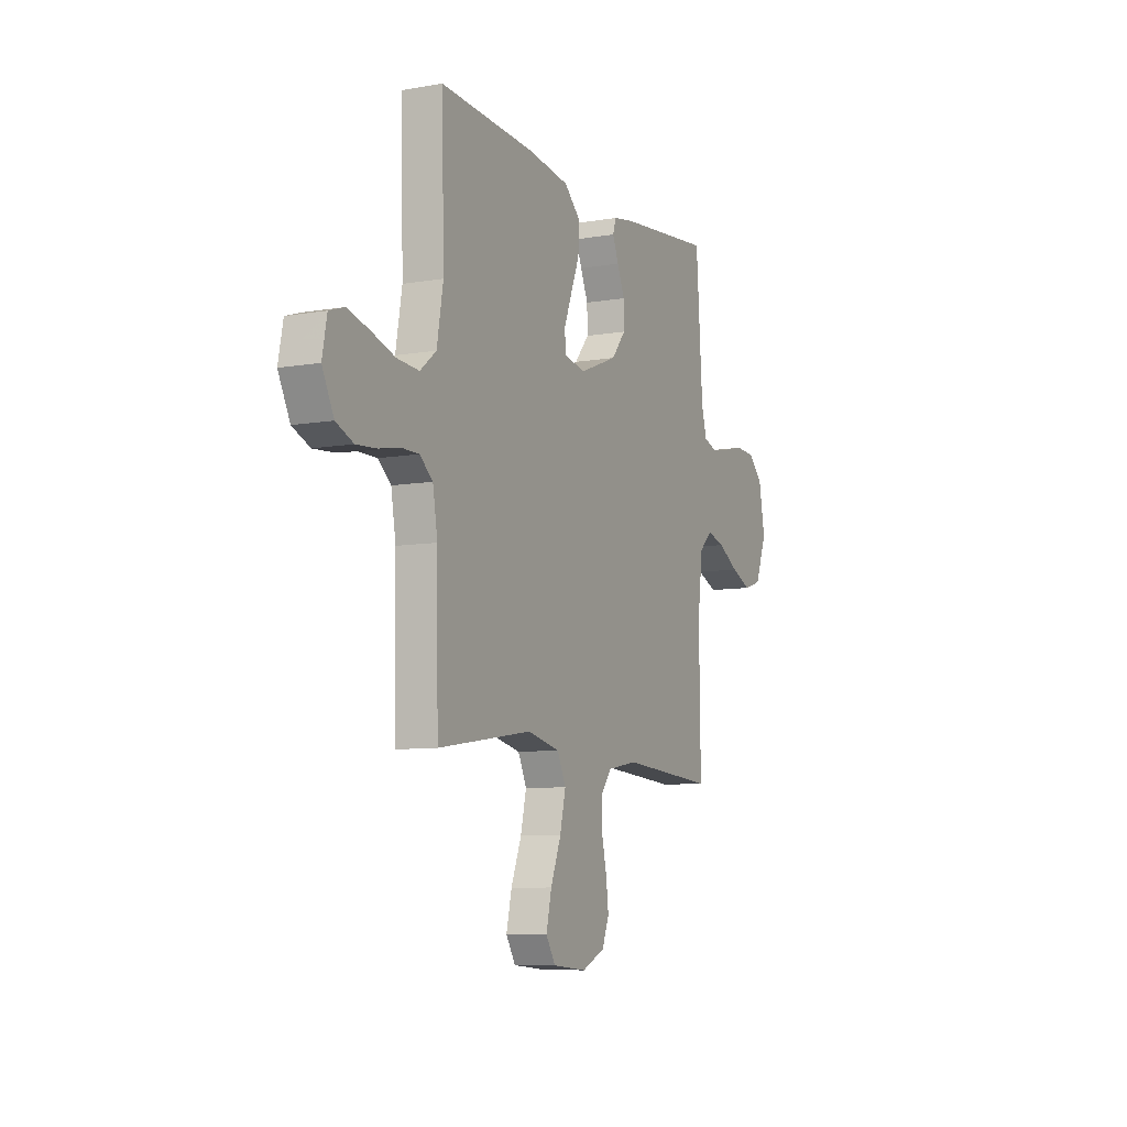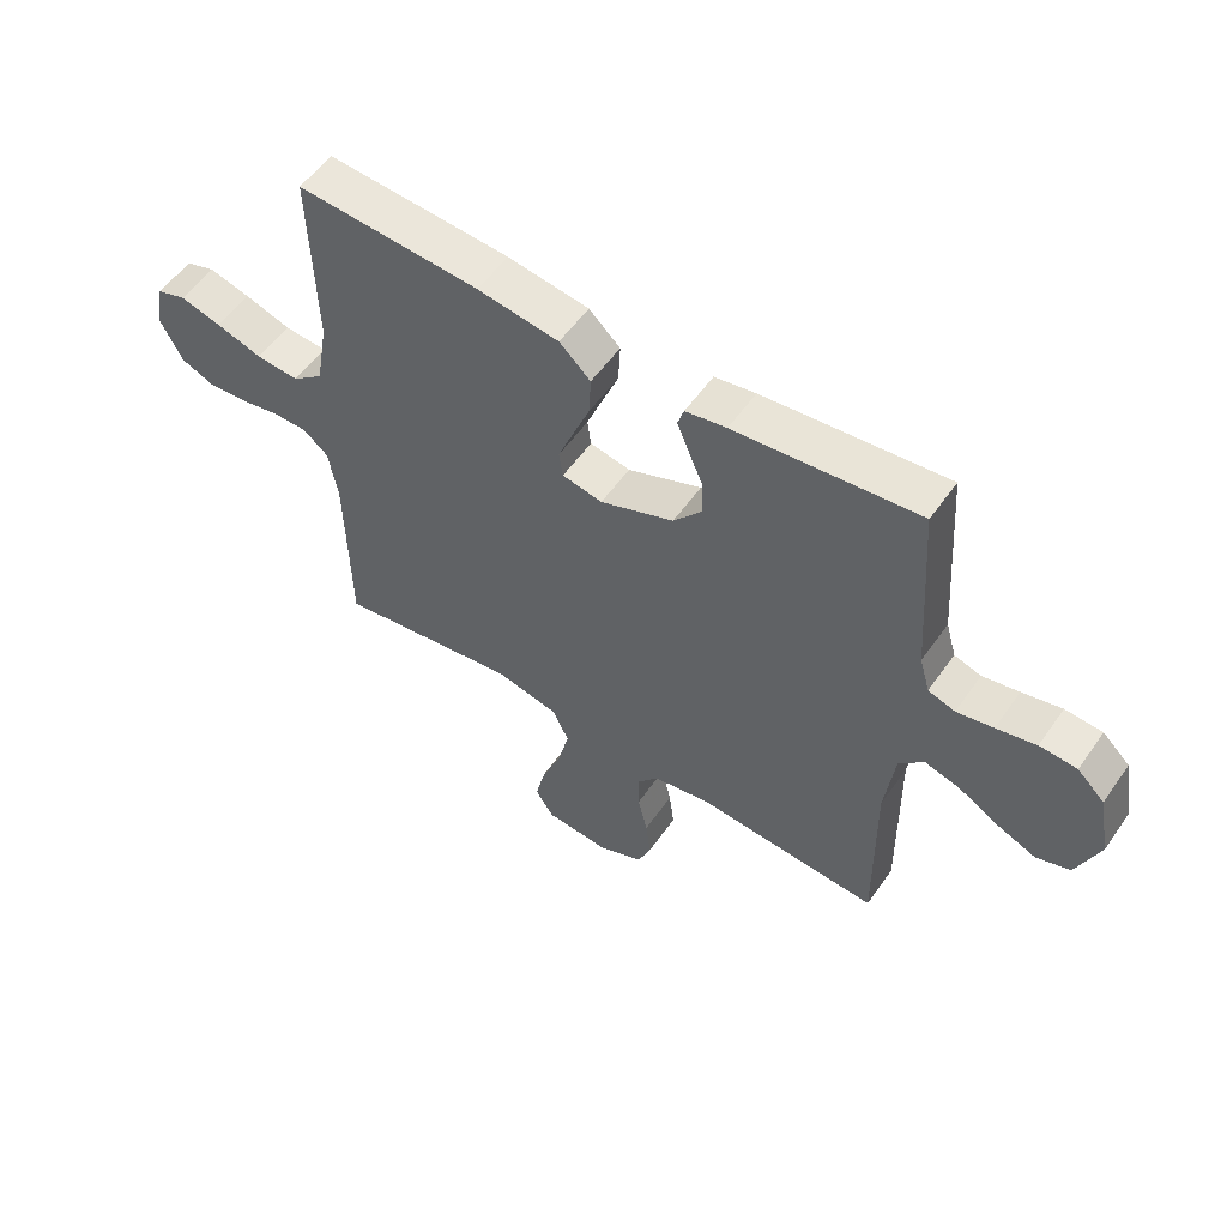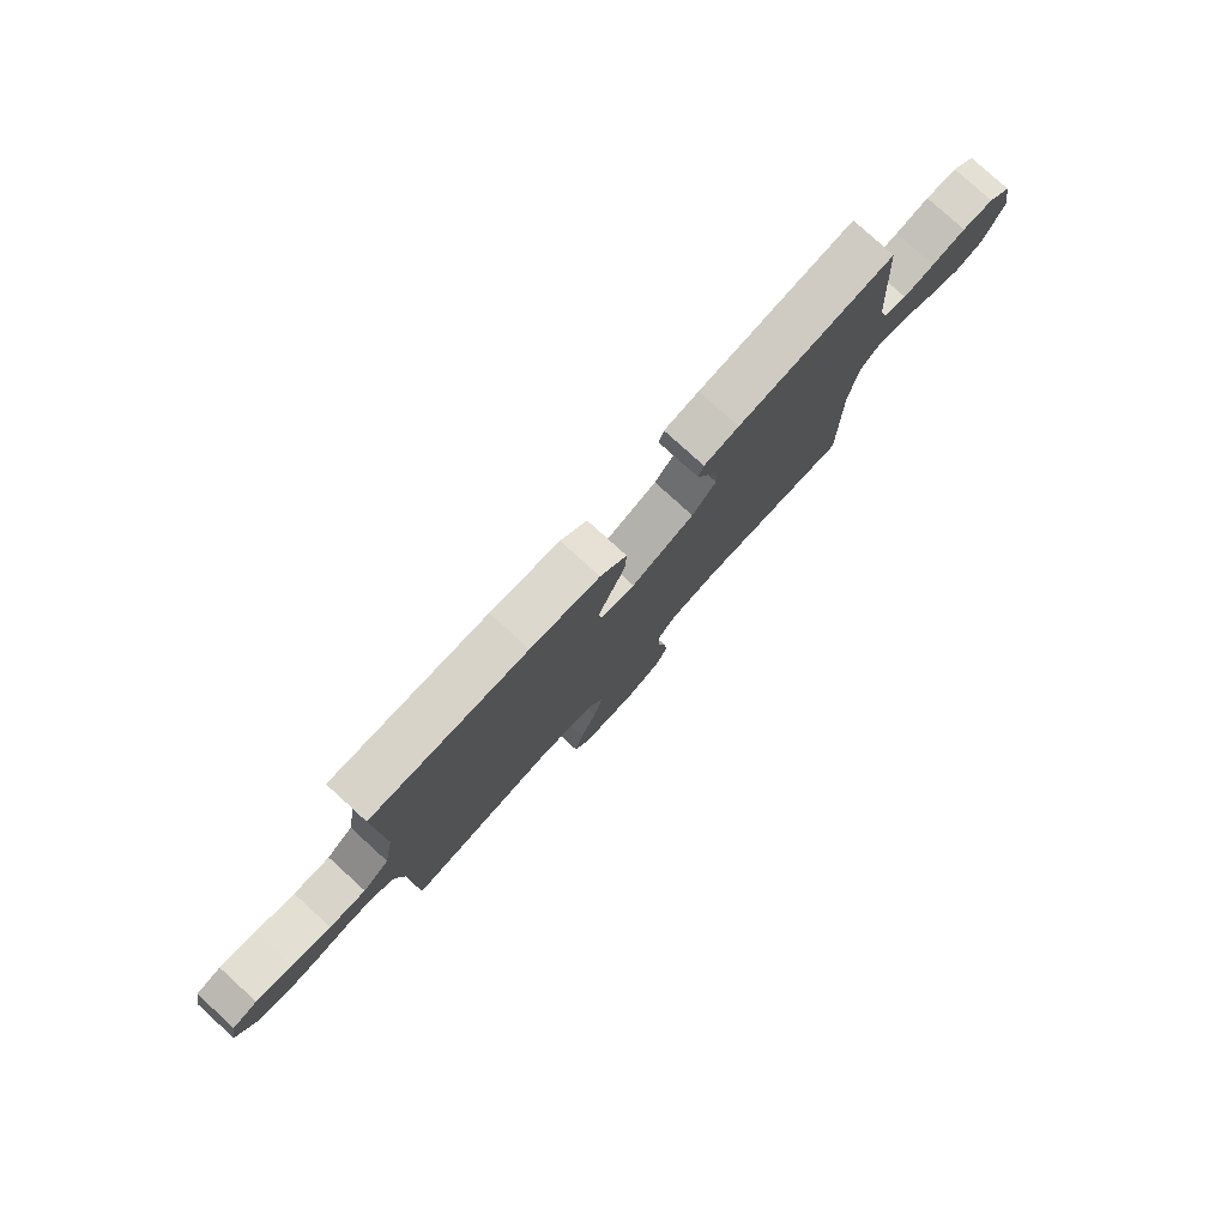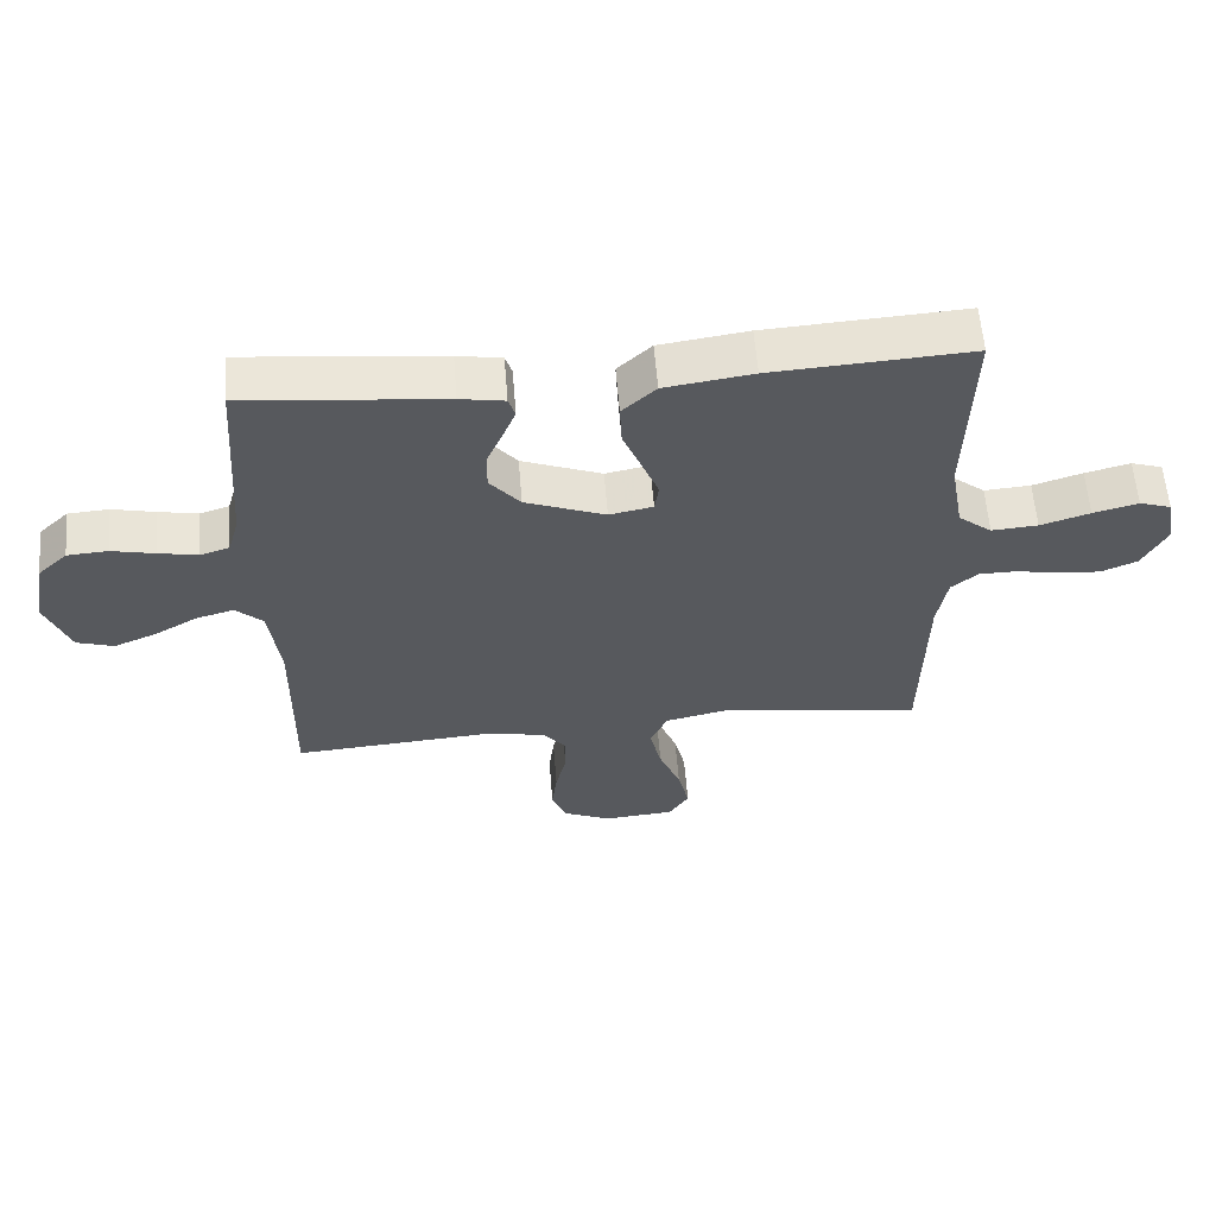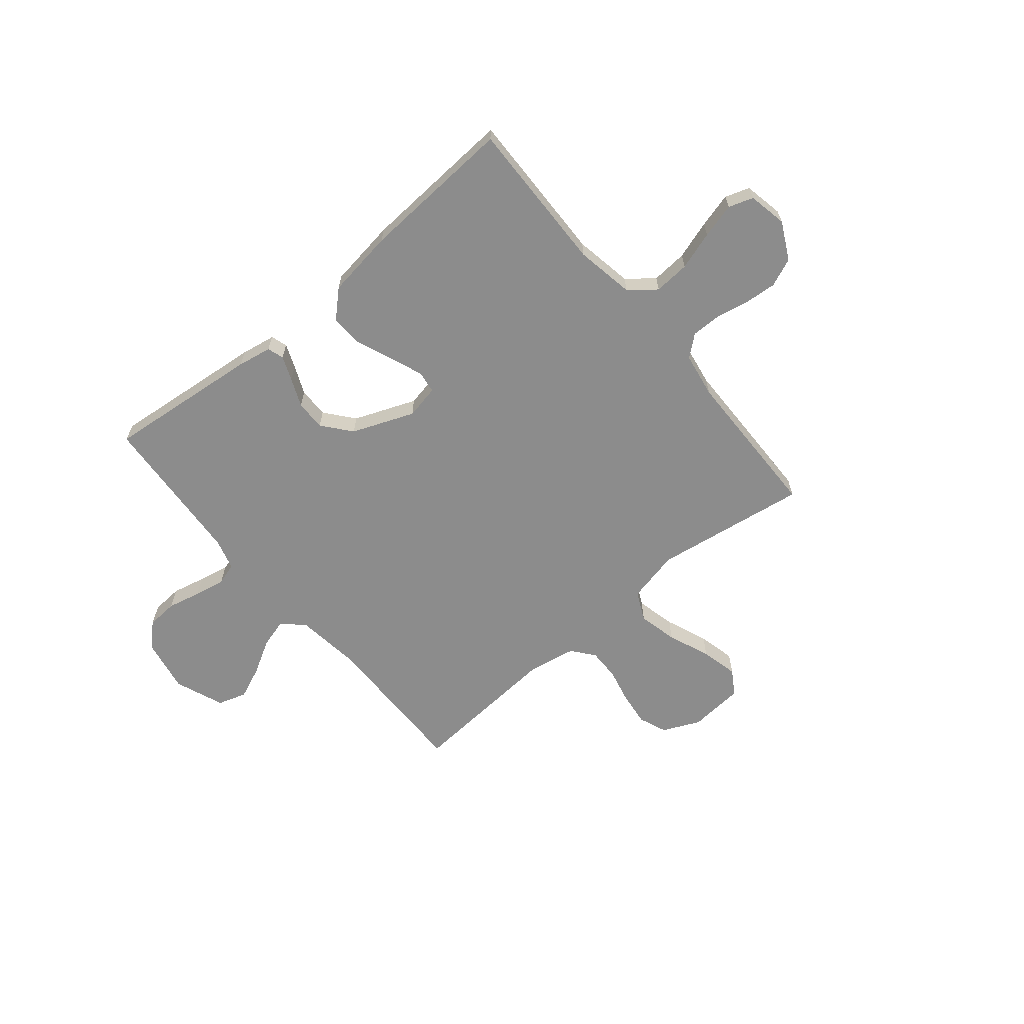
<metadata>
{"format":"obj","ext":"obj","renderer":"f3d","projection":"perspective","resolution":1024,"background":"white","views":[{"elev":-8.3,"azim":115.5,"up":"+Z"},{"elev":55.4,"azim":-145.5,"up":"+Z"},{"elev":79.2,"azim":132.3,"up":"+Z"},{"elev":59.6,"azim":-4.6,"up":"+Z"},{"elev":-64.2,"azim":39.8,"up":"+Y"}]}
</metadata>
<code>
v 0.5 0.07 -0.5
v 0.2 0.07 -0.455
v 0.097 0.07 -0.478
v 0.07 0.07 -0.535
v 0.088 0.07 -0.612
v 0.121 0.07 -0.695
v 0.138 0.07 -0.768
v 0.108 0.07 -0.816
v 0 0.07 -0.825
v -0.073 0.07 -0.792
v -0.095 0.07 -0.737
v -0.087 0.07 -0.671
v -0.071 0.07 -0.602
v -0.07 0.07 -0.54
v -0.105 0.07 -0.496
v -0.2 0.07 -0.479
v -0.5 0.07 -0.5
v -0.496 0.07 -0.2
v -0.512 0.07 -0.072
v -0.553 0.07 -0.033
v -0.61 0.07 -0.049
v -0.676 0.07 -0.087
v -0.74 0.07 -0.114
v -0.796 0.07 -0.096
v -0.833 0.07 0
v -0.813 0.07 0.106
v -0.768 0.07 0.149
v -0.707 0.07 0.153
v -0.642 0.07 0.138
v -0.582 0.07 0.126
v -0.538 0.07 0.14
v -0.521 0.07 0.2
v -0.5 0.07 0.5
v -0.2 0.07 0.469
v -0.133 0.07 0.457
v -0.123 0.07 0.425
v -0.142 0.07 0.378
v -0.166 0.07 0.322
v -0.167 0.07 0.263
v -0.121 0.07 0.207
v 0 0.07 0.159
v 0.066 0.07 0.172
v 0.072 0.07 0.216
v 0.047 0.07 0.28
v 0.019 0.07 0.35
v 0.016 0.07 0.415
v 0.067 0.07 0.463
v 0.2 0.07 0.482
v 0.5 0.07 0.5
v 0.492 0.07 0.2
v 0.512 0.07 0.086
v 0.563 0.07 0.045
v 0.633 0.07 0.05
v 0.708 0.07 0.074
v 0.776 0.07 0.092
v 0.824 0.07 0.076
v 0.839 0.07 0
v 0.802 0.07 -0.073
v 0.747 0.07 -0.096
v 0.683 0.07 -0.091
v 0.618 0.07 -0.078
v 0.561 0.07 -0.078
v 0.52 0.07 -0.112
v 0.505 0.07 -0.2
v 0.5 0 -0.5
v 0.2 0 -0.455
v 0.097 0 -0.478
v 0.07 0 -0.535
v 0.088 0 -0.612
v 0.121 0 -0.695
v 0.138 0 -0.768
v 0.108 0 -0.816
v 0 0 -0.825
v -0.073 0 -0.792
v -0.095 0 -0.737
v -0.087 0 -0.671
v -0.071 0 -0.602
v -0.07 0 -0.54
v -0.105 0 -0.496
v -0.2 0 -0.479
v -0.5 0 -0.5
v -0.496 0 -0.2
v -0.512 0 -0.072
v -0.553 0 -0.033
v -0.61 0 -0.049
v -0.676 0 -0.087
v -0.74 0 -0.114
v -0.796 0 -0.096
v -0.833 0 0
v -0.813 0 0.106
v -0.768 0 0.149
v -0.707 0 0.153
v -0.642 0 0.138
v -0.582 0 0.126
v -0.538 0 0.14
v -0.521 0 0.2
v -0.5 0 0.5
v -0.2 0 0.469
v -0.133 0 0.457
v -0.123 0 0.425
v -0.142 0 0.378
v -0.166 0 0.322
v -0.167 0 0.263
v -0.121 0 0.207
v 0 0 0.159
v 0.066 0 0.172
v 0.072 0 0.216
v 0.047 0 0.28
v 0.019 0 0.35
v 0.016 0 0.415
v 0.067 0 0.463
v 0.2 0 0.482
v 0.5 0 0.5
v 0.492 0 0.2
v 0.512 0 0.086
v 0.563 0 0.045
v 0.633 0 0.05
v 0.708 0 0.074
v 0.776 0 0.092
v 0.824 0 0.076
v 0.839 0 0
v 0.802 0 -0.073
v 0.747 0 -0.096
v 0.683 0 -0.091
v 0.618 0 -0.078
v 0.561 0 -0.078
v 0.52 0 -0.112
v 0.505 0 -0.2
f 58 59 60 61
f 58 61 62
f 57 58 62
f 56 57 62
f 53 54 55 56
f 53 56 62
f 52 53 62 63
f 47 48 49 50
f 47 50 51
f 44 45 46 47
f 43 44 47 51
f 42 43 51 52
f 35 36 37 38
f 33 34 35 38
f 32 33 38 39
f 31 32 39 40
f 26 27 28 29
f 26 29 30
f 25 26 30
f 21 22 23 24
f 20 21 24 25
f 16 17 18
f 15 16 18 19
f 10 11 12 13
f 10 13 14
f 9 10 14
f 8 9 14
f 5 6 7 8
f 4 5 8 14
f 3 4 14 15
f 64 1 2
f 63 64 2 3
f 41 42 52 63
f 20 25 30 31
f 19 20 31 40
f 19 40 41 63
f 3 15 19 63
f 125 124 123 122
f 126 125 122
f 126 122 121
f 126 121 120
f 120 119 118 117
f 126 120 117
f 127 126 117 116
f 114 113 112 111
f 115 114 111
f 111 110 109 108
f 115 111 108 107
f 116 115 107 106
f 102 101 100 99
f 102 99 98 97
f 103 102 97 96
f 104 103 96 95
f 93 92 91 90
f 94 93 90
f 94 90 89
f 88 87 86 85
f 89 88 85 84
f 82 81 80
f 83 82 80 79
f 77 76 75 74
f 78 77 74
f 78 74 73
f 78 73 72
f 72 71 70 69
f 78 72 69 68
f 79 78 68 67
f 66 65 128
f 67 66 128 127
f 127 116 106 105
f 95 94 89 84
f 104 95 84 83
f 127 105 104 83
f 127 83 79 67
f 1 65 66 2
f 2 66 67 3
f 3 67 68 4
f 4 68 69 5
f 5 69 70 6
f 6 70 71 7
f 7 71 72 8
f 8 72 73 9
f 9 73 74 10
f 10 74 75 11
f 11 75 76 12
f 12 76 77 13
f 13 77 78 14
f 14 78 79 15
f 15 79 80 16
f 16 80 81 17
f 17 81 82 18
f 18 82 83 19
f 19 83 84 20
f 20 84 85 21
f 21 85 86 22
f 22 86 87 23
f 23 87 88 24
f 24 88 89 25
f 25 89 90 26
f 26 90 91 27
f 27 91 92 28
f 28 92 93 29
f 29 93 94 30
f 30 94 95 31
f 31 95 96 32
f 32 96 97 33
f 33 97 98 34
f 34 98 99 35
f 35 99 100 36
f 36 100 101 37
f 37 101 102 38
f 38 102 103 39
f 39 103 104 40
f 40 104 105 41
f 41 105 106 42
f 42 106 107 43
f 43 107 108 44
f 44 108 109 45
f 45 109 110 46
f 46 110 111 47
f 47 111 112 48
f 48 112 113 49
f 49 113 114 50
f 50 114 115 51
f 51 115 116 52
f 52 116 117 53
f 53 117 118 54
f 54 118 119 55
f 55 119 120 56
f 56 120 121 57
f 57 121 122 58
f 58 122 123 59
f 59 123 124 60
f 60 124 125 61
f 61 125 126 62
f 62 126 127 63
f 63 127 128 64
f 64 128 65 1

</code>
